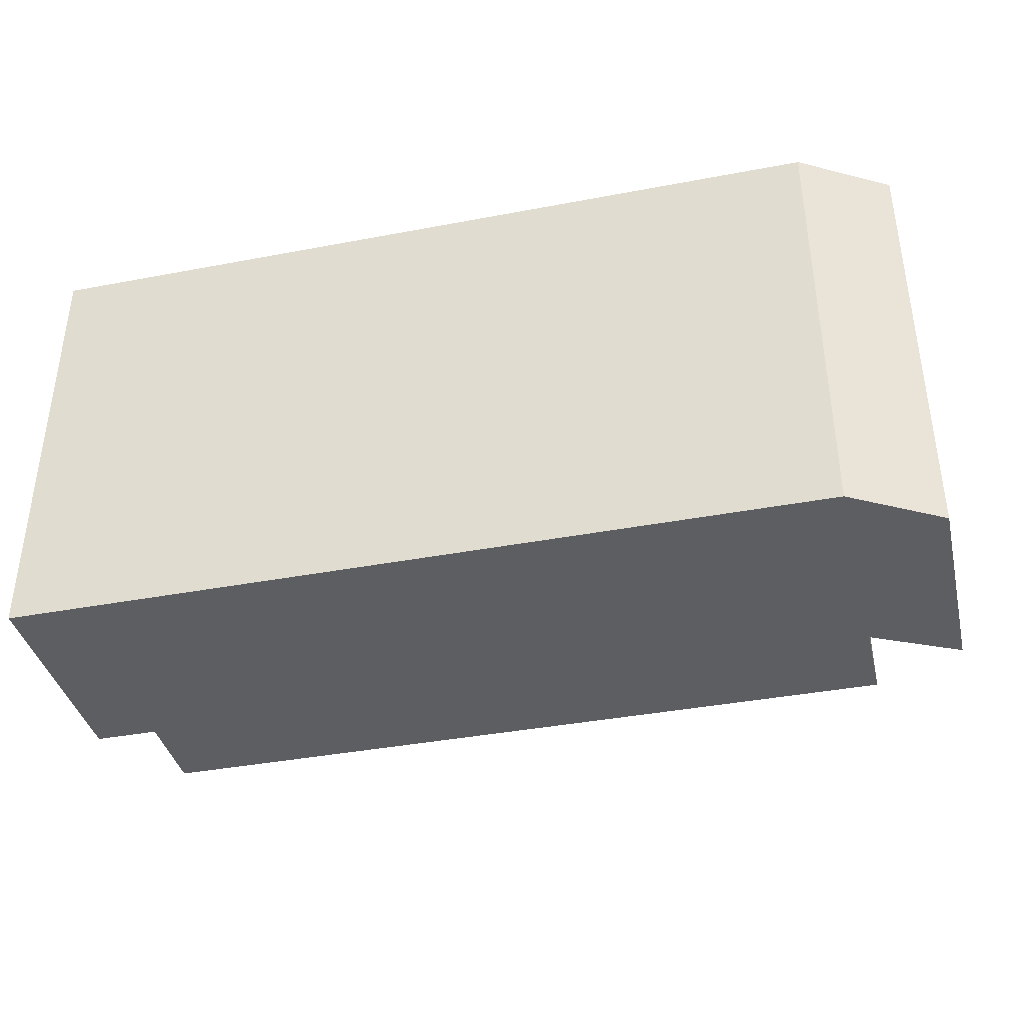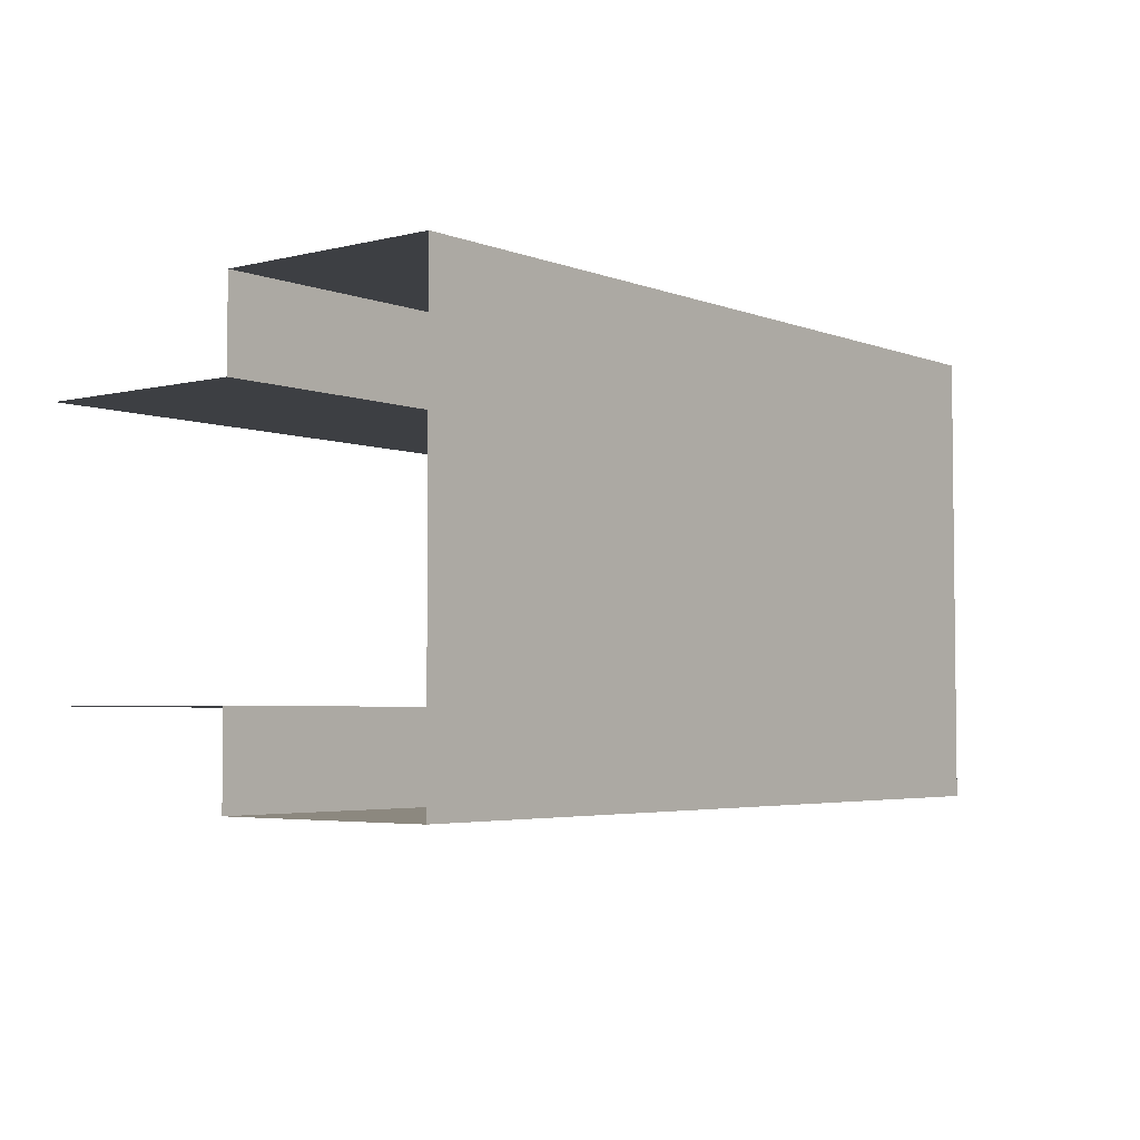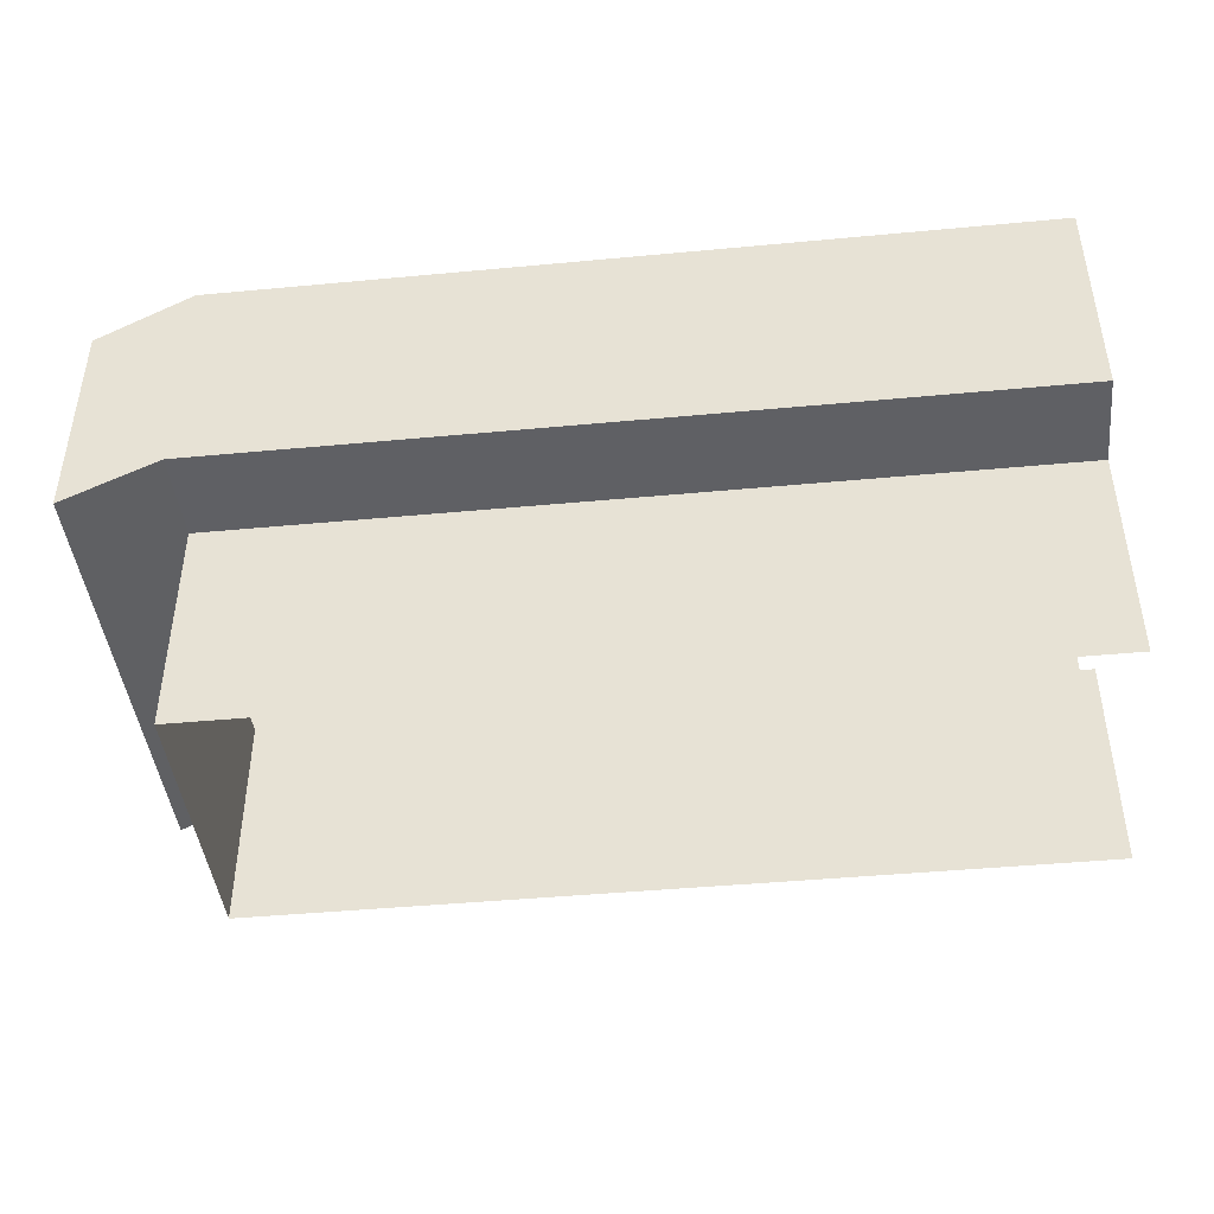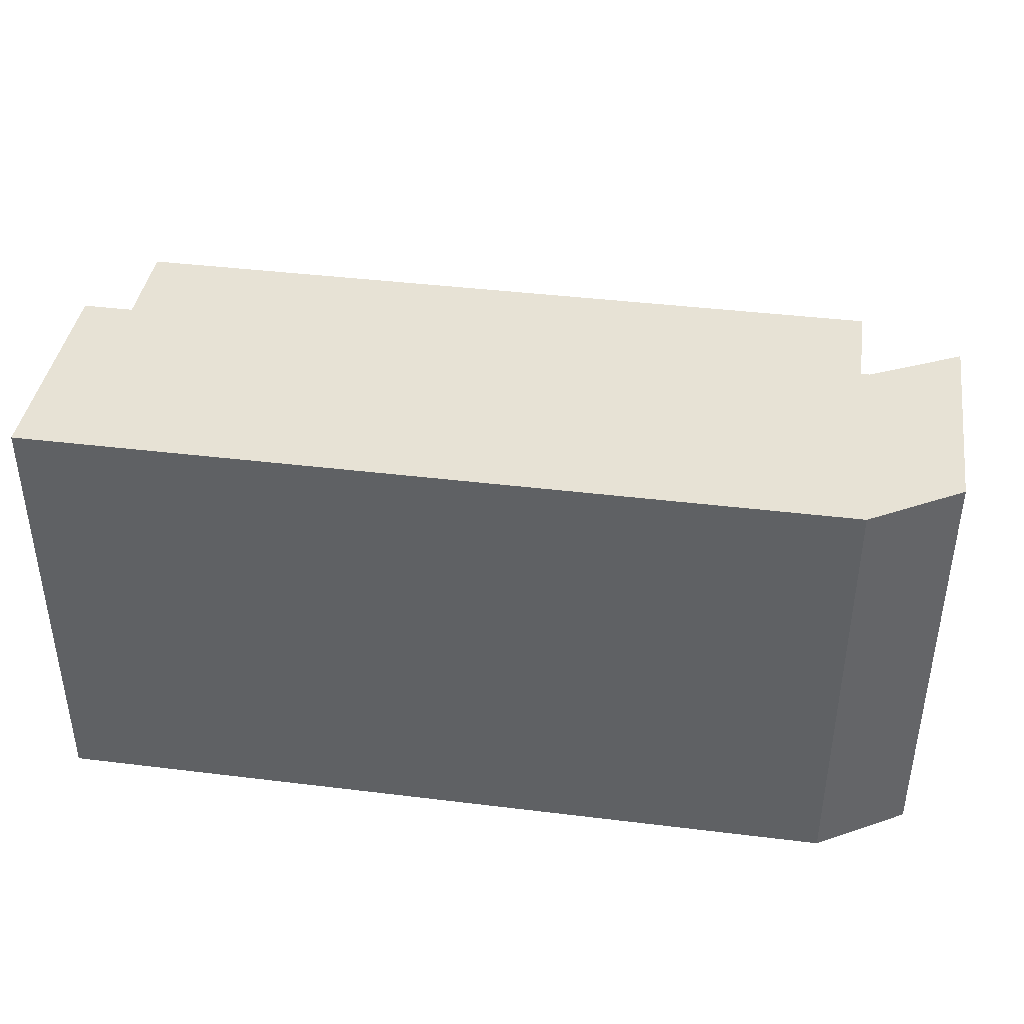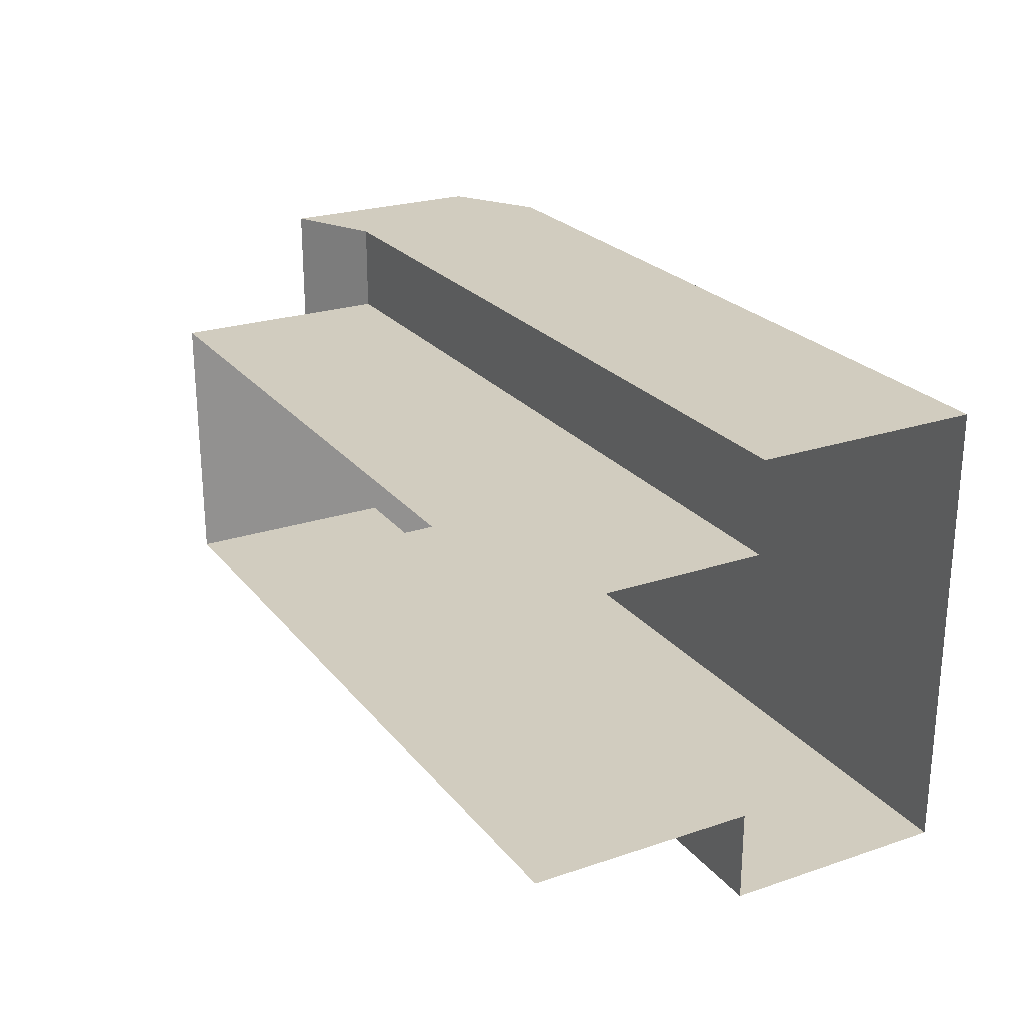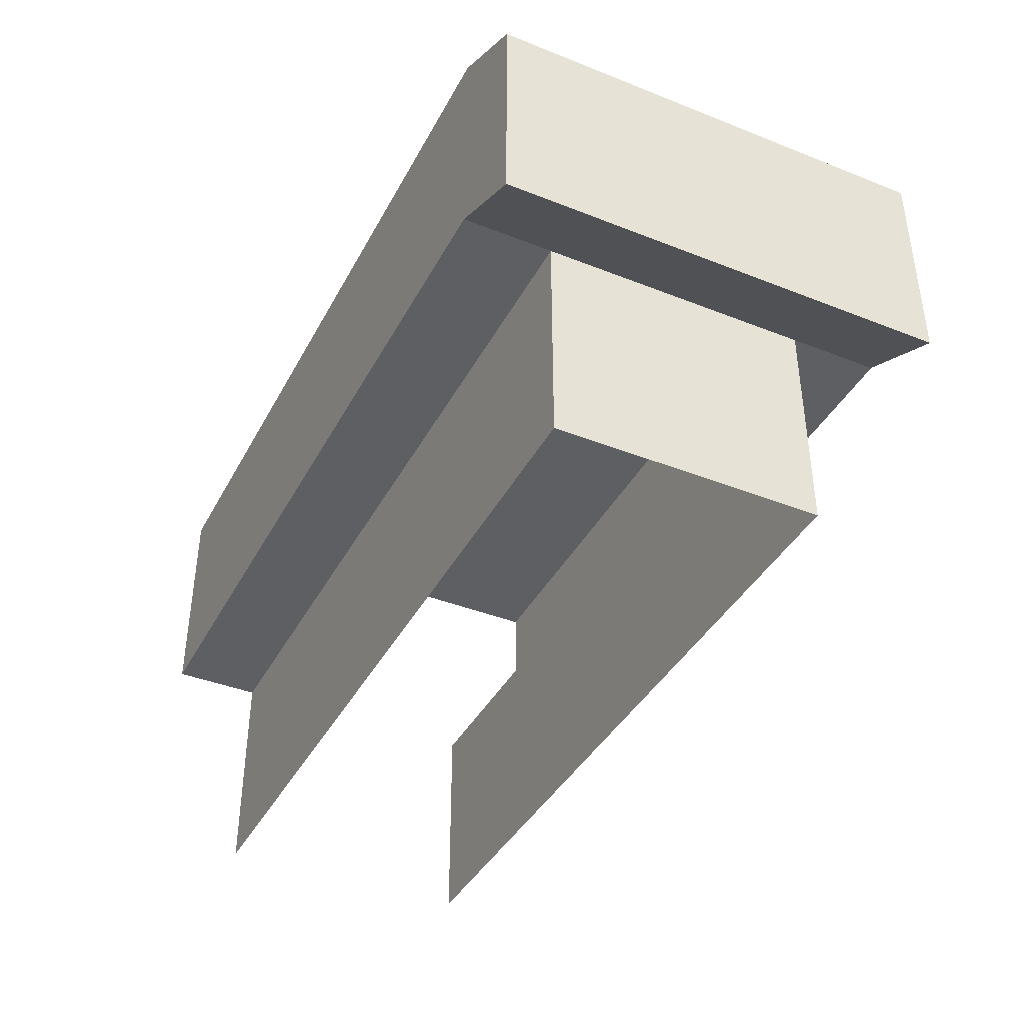
<metadata>
{"format":"obj","ext":"obj","renderer":"f3d","projection":"perspective","resolution":1024,"background":"white","views":[{"elev":-38.8,"azim":-166.6,"up":"+Z"},{"elev":-4.0,"azim":128.9,"up":"+Z"},{"elev":-43.8,"azim":6.3,"up":"+Y"},{"elev":40.3,"azim":-171.4,"up":"+Z"},{"elev":24.1,"azim":61.1,"up":"+Z"},{"elev":-39.9,"azim":-116.0,"up":"+Y"}]}
</metadata>
<code>
v 0 -0.56 -1
v 0 -0.56 -0.5
v 1 -0.5 -0.5
v 1 -0.5 -1
v 0 -0.8 -1
v 1 -0.75 -1
v 1 -0.75 -0.5
v 0 -0.8 -0.5
v 0 -0.8 -0.9
v 1 -0.75 -0.9
v 1 -0.75 -0.6
v 0 -0.8 -0.6
v 0.1 -0.5 -1
v 1 -1 -0.9
v 1 -1 -0.6
v 0.1 -0.5 -0.5
v 0 -0.56 -0.9
v 0 -0.56 -0.6
v 1 -0.5 -0.6
v 1 -0.5 -0.9
v 0.1 -1 -0.9
v 0.1 -1 -0.6
v 0.1 -0.75 -1
v 0.1 -0.75 -0.5
v 0.1 -0.75 -0.9
v 0.1 -0.75 -0.6
v 0.1 -0.5 -0.6
v 0.1 -0.5 -0.9
f 23 1 13
f 20 13 28
f 7 16 24
f 26 7 24
f 25 5 23
f 15 26 22
f 27 17 18
f 12 2 18
f 3 27 16
f 19 28 27
f 5 17 1
f 25 14 21
f 9 18 17
f 9 26 12
f 25 22 26
f 16 18 2
f 10 23 6
f 12 24 8
f 24 2 8
f 28 1 17
f 23 4 6
f 23 5 1
f 20 4 13
f 7 3 16
f 26 11 7
f 25 9 5
f 15 11 26
f 27 28 17
f 12 8 2
f 3 19 27
f 19 20 28
f 5 9 17
f 25 10 14
f 9 12 18
f 9 25 26
f 25 21 22
f 16 27 18
f 10 25 23
f 12 26 24
f 24 16 2
f 28 13 1
f 23 13 4

</code>
